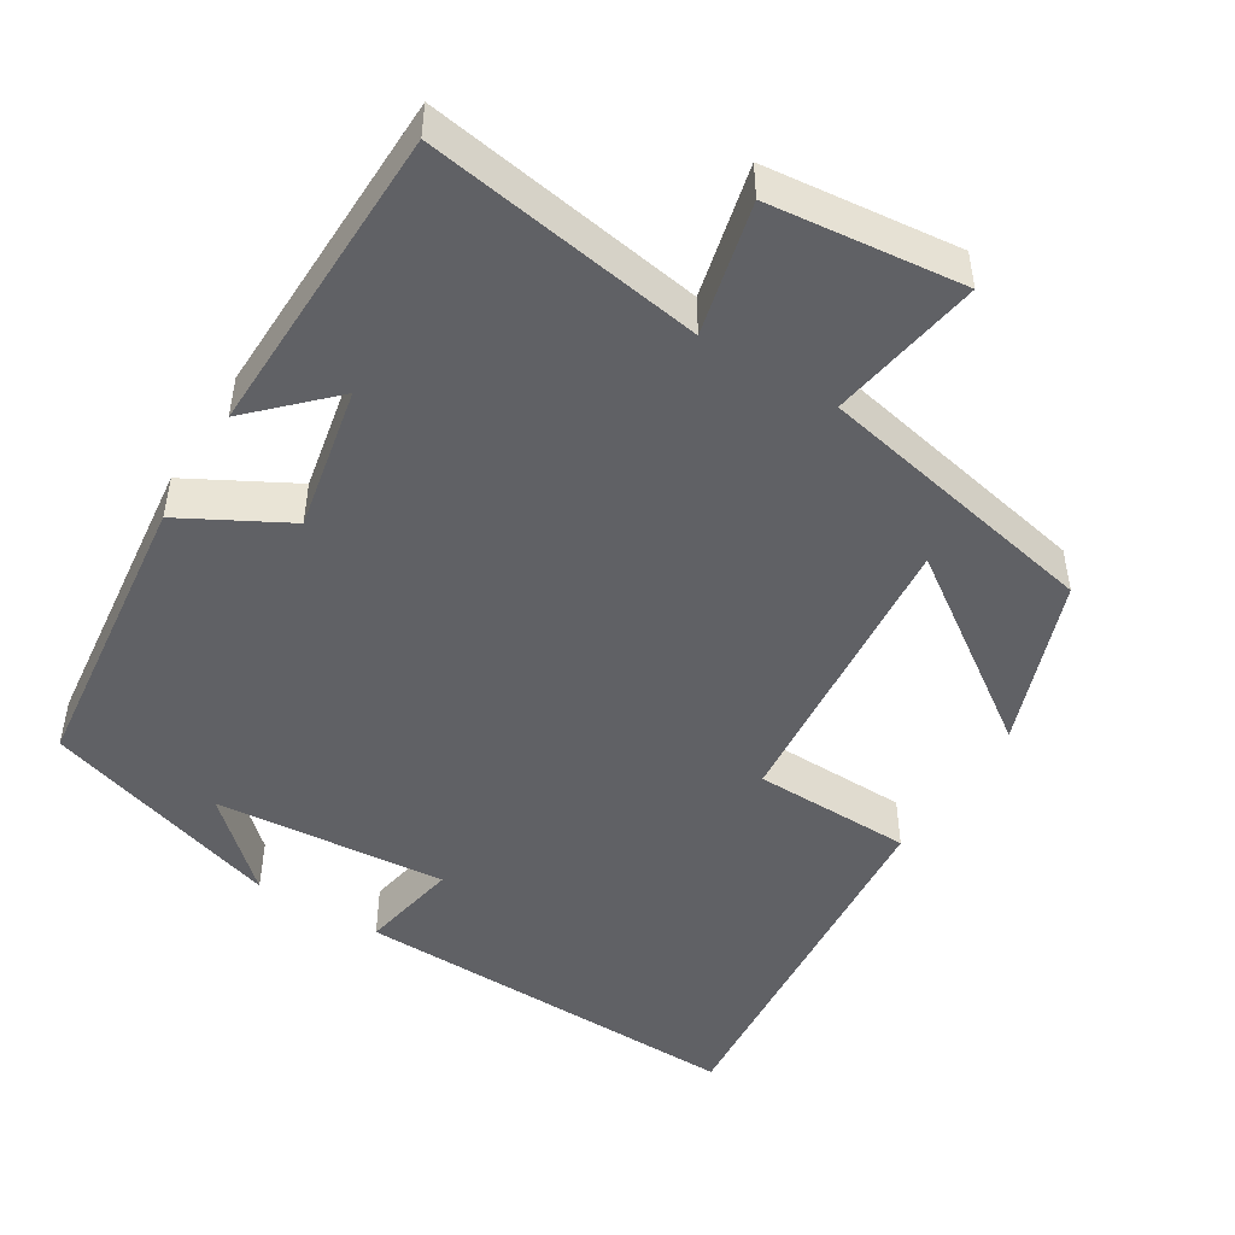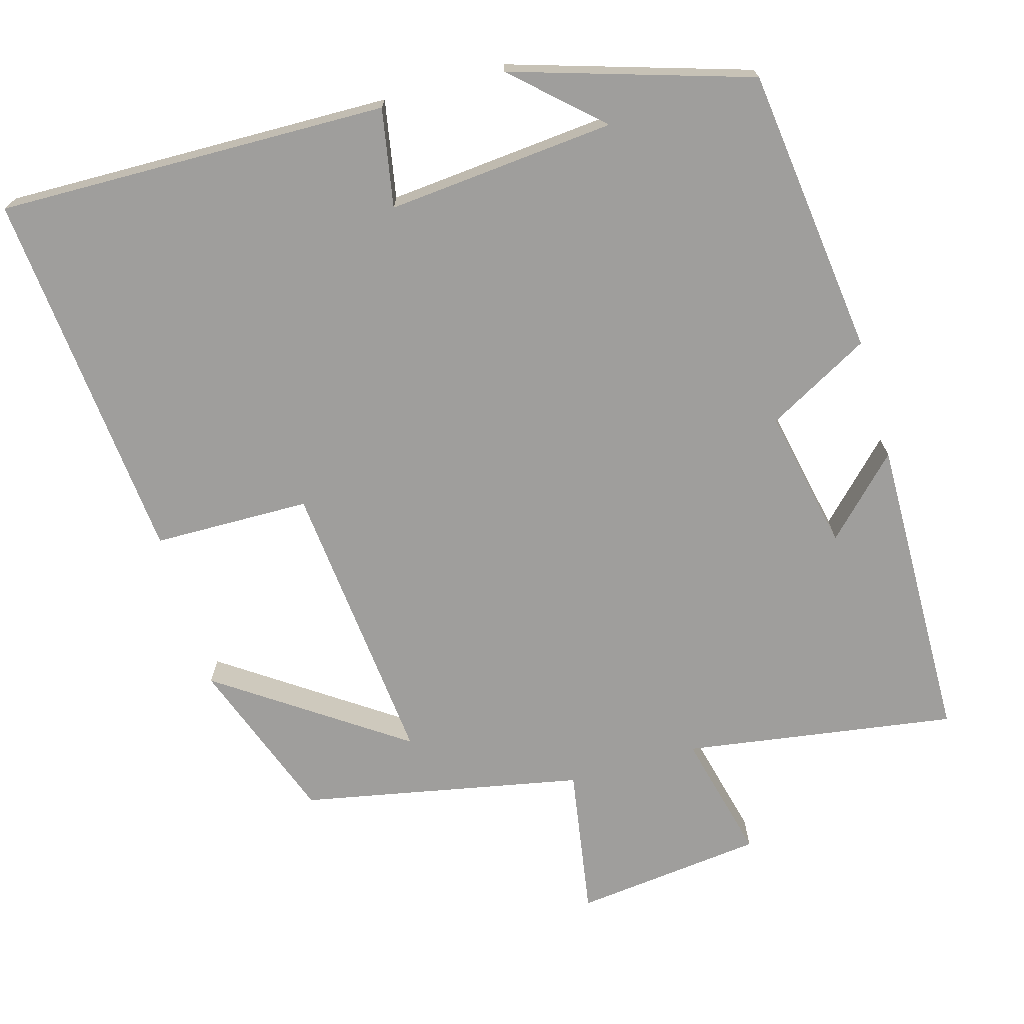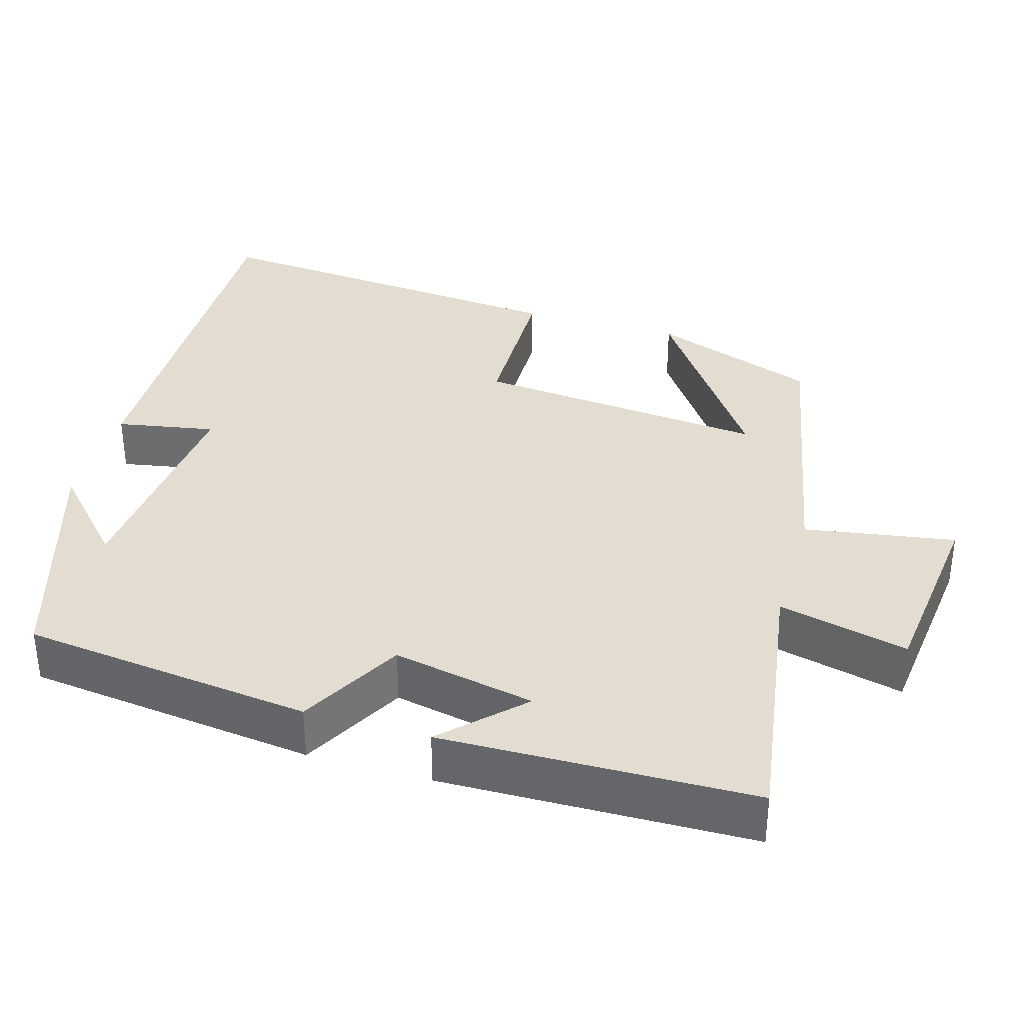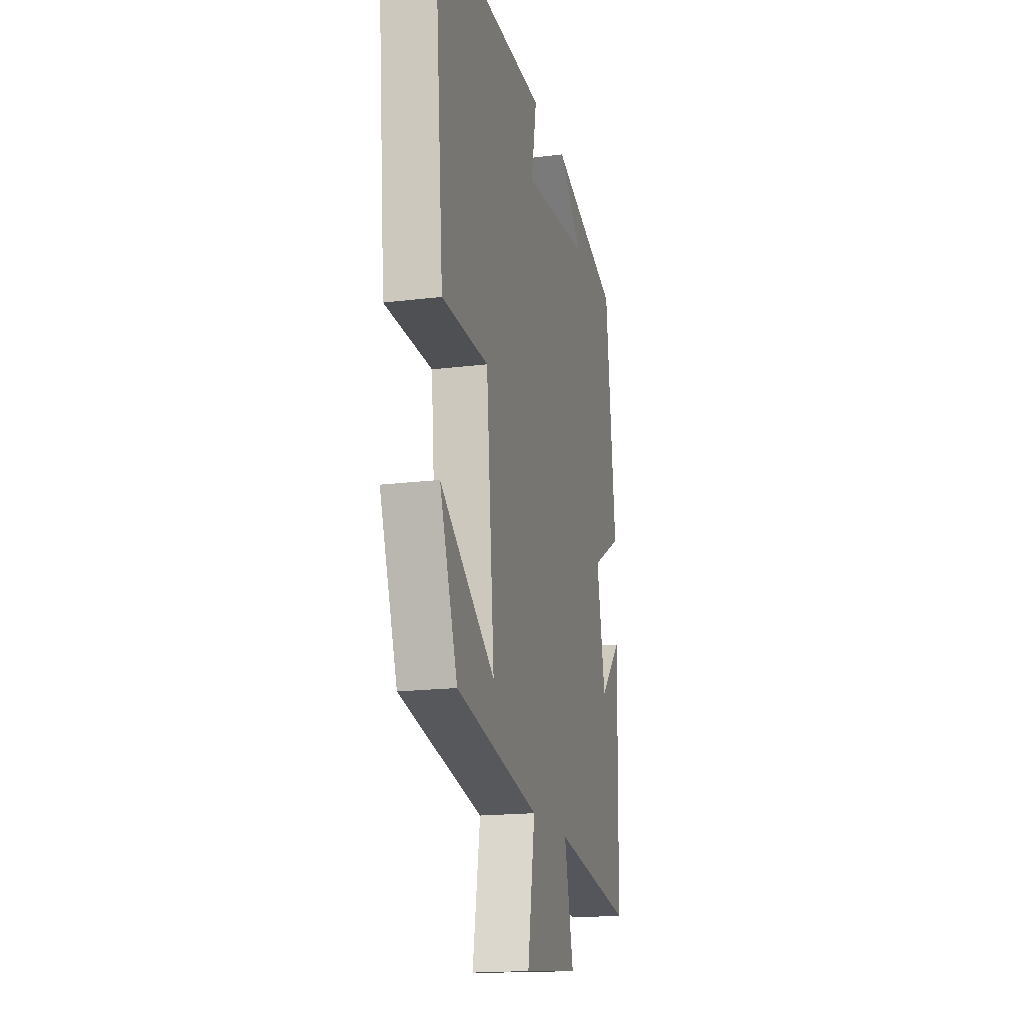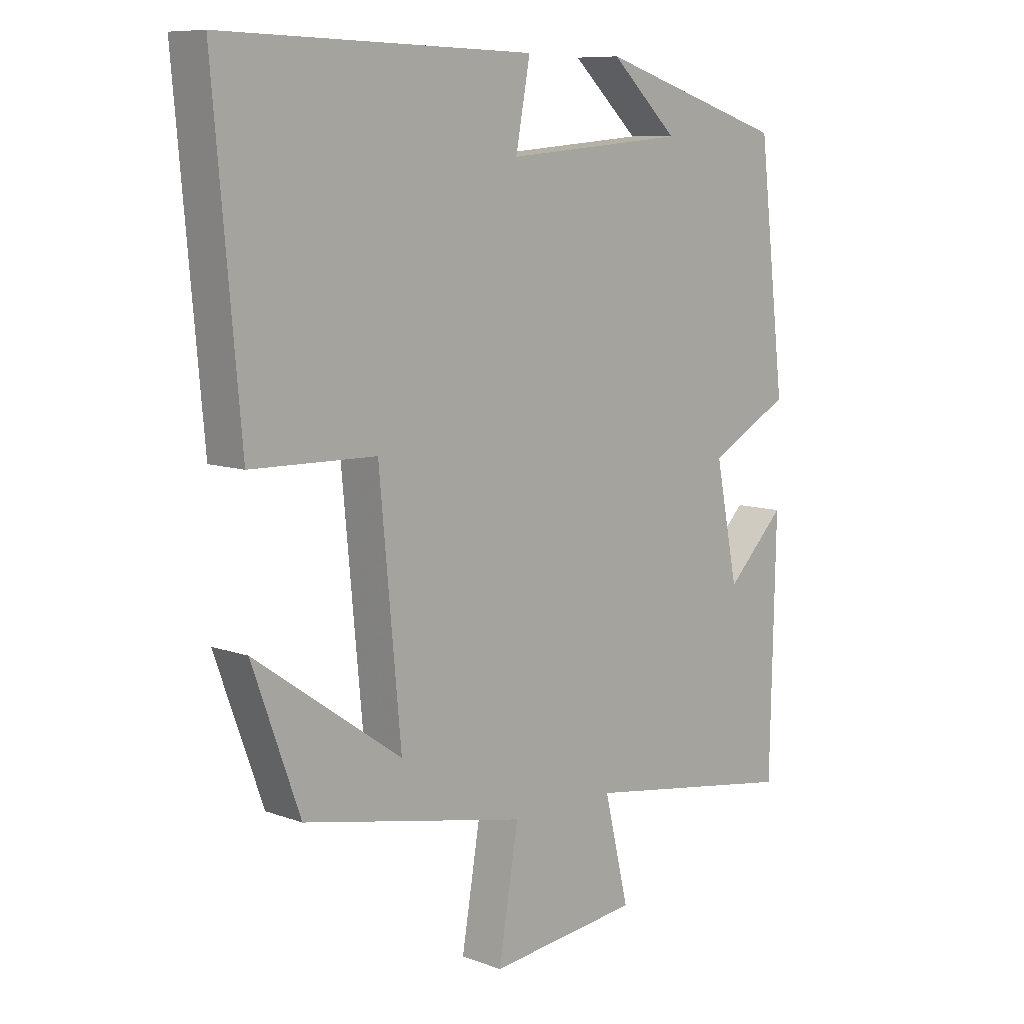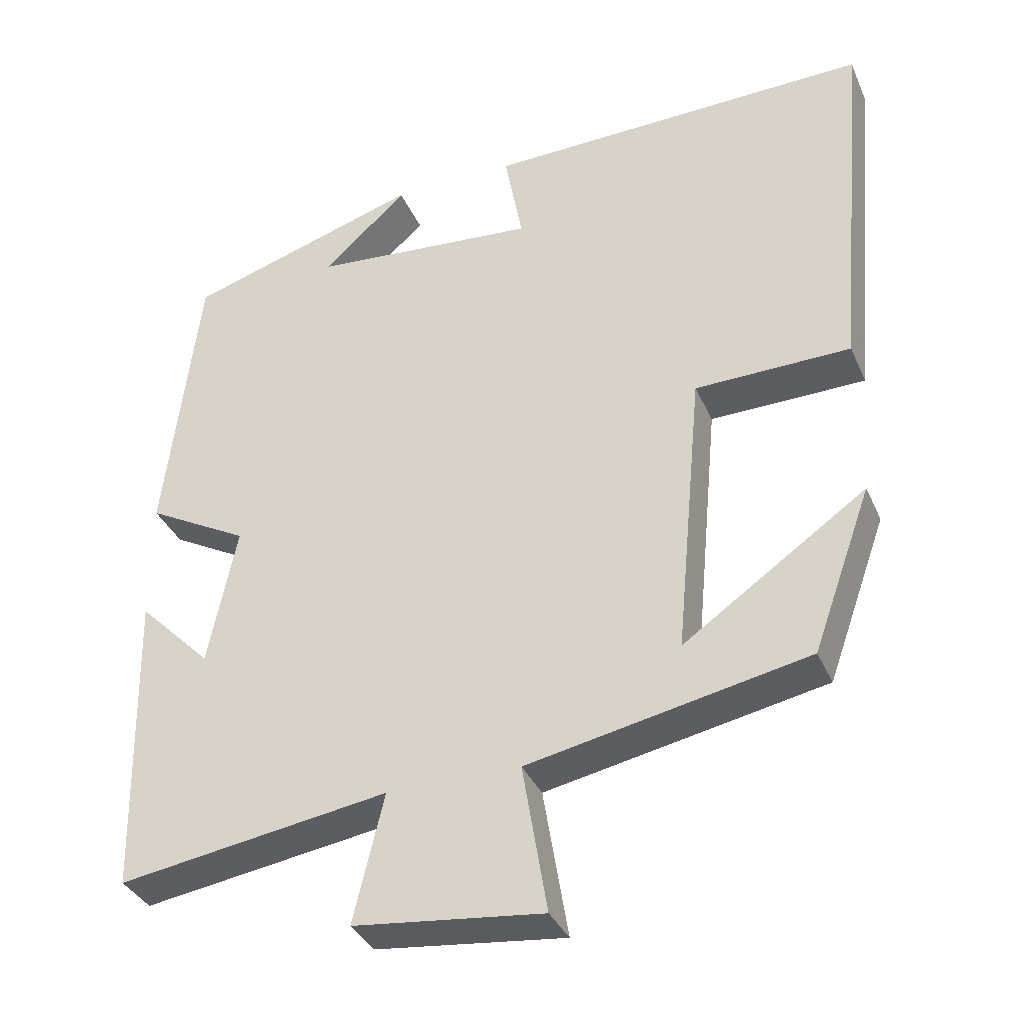
<metadata>
{"format":"obj","ext":"obj","renderer":"f3d","projection":"perspective","resolution":1024,"background":"white","views":[{"elev":-48.3,"azim":148.3,"up":"+Y"},{"elev":-70.9,"azim":16.2,"up":"+Y"},{"elev":35.4,"azim":106.4,"up":"+Y"},{"elev":-17.6,"azim":-76.2,"up":"+Z"},{"elev":9.0,"azim":-45.7,"up":"+Z"},{"elev":-35.5,"azim":-158.5,"up":"+Z"}]}
</metadata>
<code>
v -0.544 0.07 0.512
v -0.026 0.07 0.5
v -0.05 0.07 0.37
v 0.252 0.07 0.396
v 0.14 0.07 0.5
v 0.455 0.07 0.401
v 0.5 0.07 0.018
v 0.364 0.07 -0.056
v 0.402 0.07 -0.244
v 0.5 0.07 -0.146
v 0.491 0.07 -0.556
v 0.13 0.07 -0.5
v 0.171 0.07 -0.671
v -0.081 0.07 -0.699
v -0.048 0.07 -0.5
v -0.421 0.07 -0.425
v -0.5 0.07 -0.206
v -0.256 0.07 -0.376
v -0.292 0.07 0.01
v -0.5 0.07 0.014
v -0.544 0 0.512
v -0.026 0 0.5
v -0.05 0 0.37
v 0.252 0 0.396
v 0.14 0 0.5
v 0.455 0 0.401
v 0.5 0 0.018
v 0.364 0 -0.056
v 0.402 0 -0.244
v 0.5 0 -0.146
v 0.491 0 -0.556
v 0.13 0 -0.5
v 0.171 0 -0.671
v -0.081 0 -0.699
v -0.048 0 -0.5
v -0.421 0 -0.425
v -0.5 0 -0.206
v -0.256 0 -0.376
v -0.292 0 0.01
v -0.5 0 0.014
f 1 2 3
f 20 1 3
f 19 20 3
f 18 19 3 4
f 16 17 18
f 15 16 18
f 15 18 4
f 12 13 14 15
f 12 15 4
f 9 10 11
f 9 11 12
f 8 9 12 4
f 6 7 8 4
f 4 5 6
f 23 22 21
f 23 21 40
f 23 40 39
f 24 23 39 38
f 38 37 36
f 38 36 35
f 24 38 35
f 35 34 33 32
f 24 35 32
f 31 30 29
f 32 31 29
f 24 32 29 28
f 24 28 27 26
f 26 25 24
f 1 21 22 2
f 2 22 23 3
f 3 23 24 4
f 4 24 25 5
f 5 25 26 6
f 6 26 27 7
f 7 27 28 8
f 8 28 29 9
f 9 29 30 10
f 10 30 31 11
f 11 31 32 12
f 12 32 33 13
f 13 33 34 14
f 14 34 35 15
f 15 35 36 16
f 16 36 37 17
f 17 37 38 18
f 18 38 39 19
f 19 39 40 20
f 20 40 21 1

</code>
